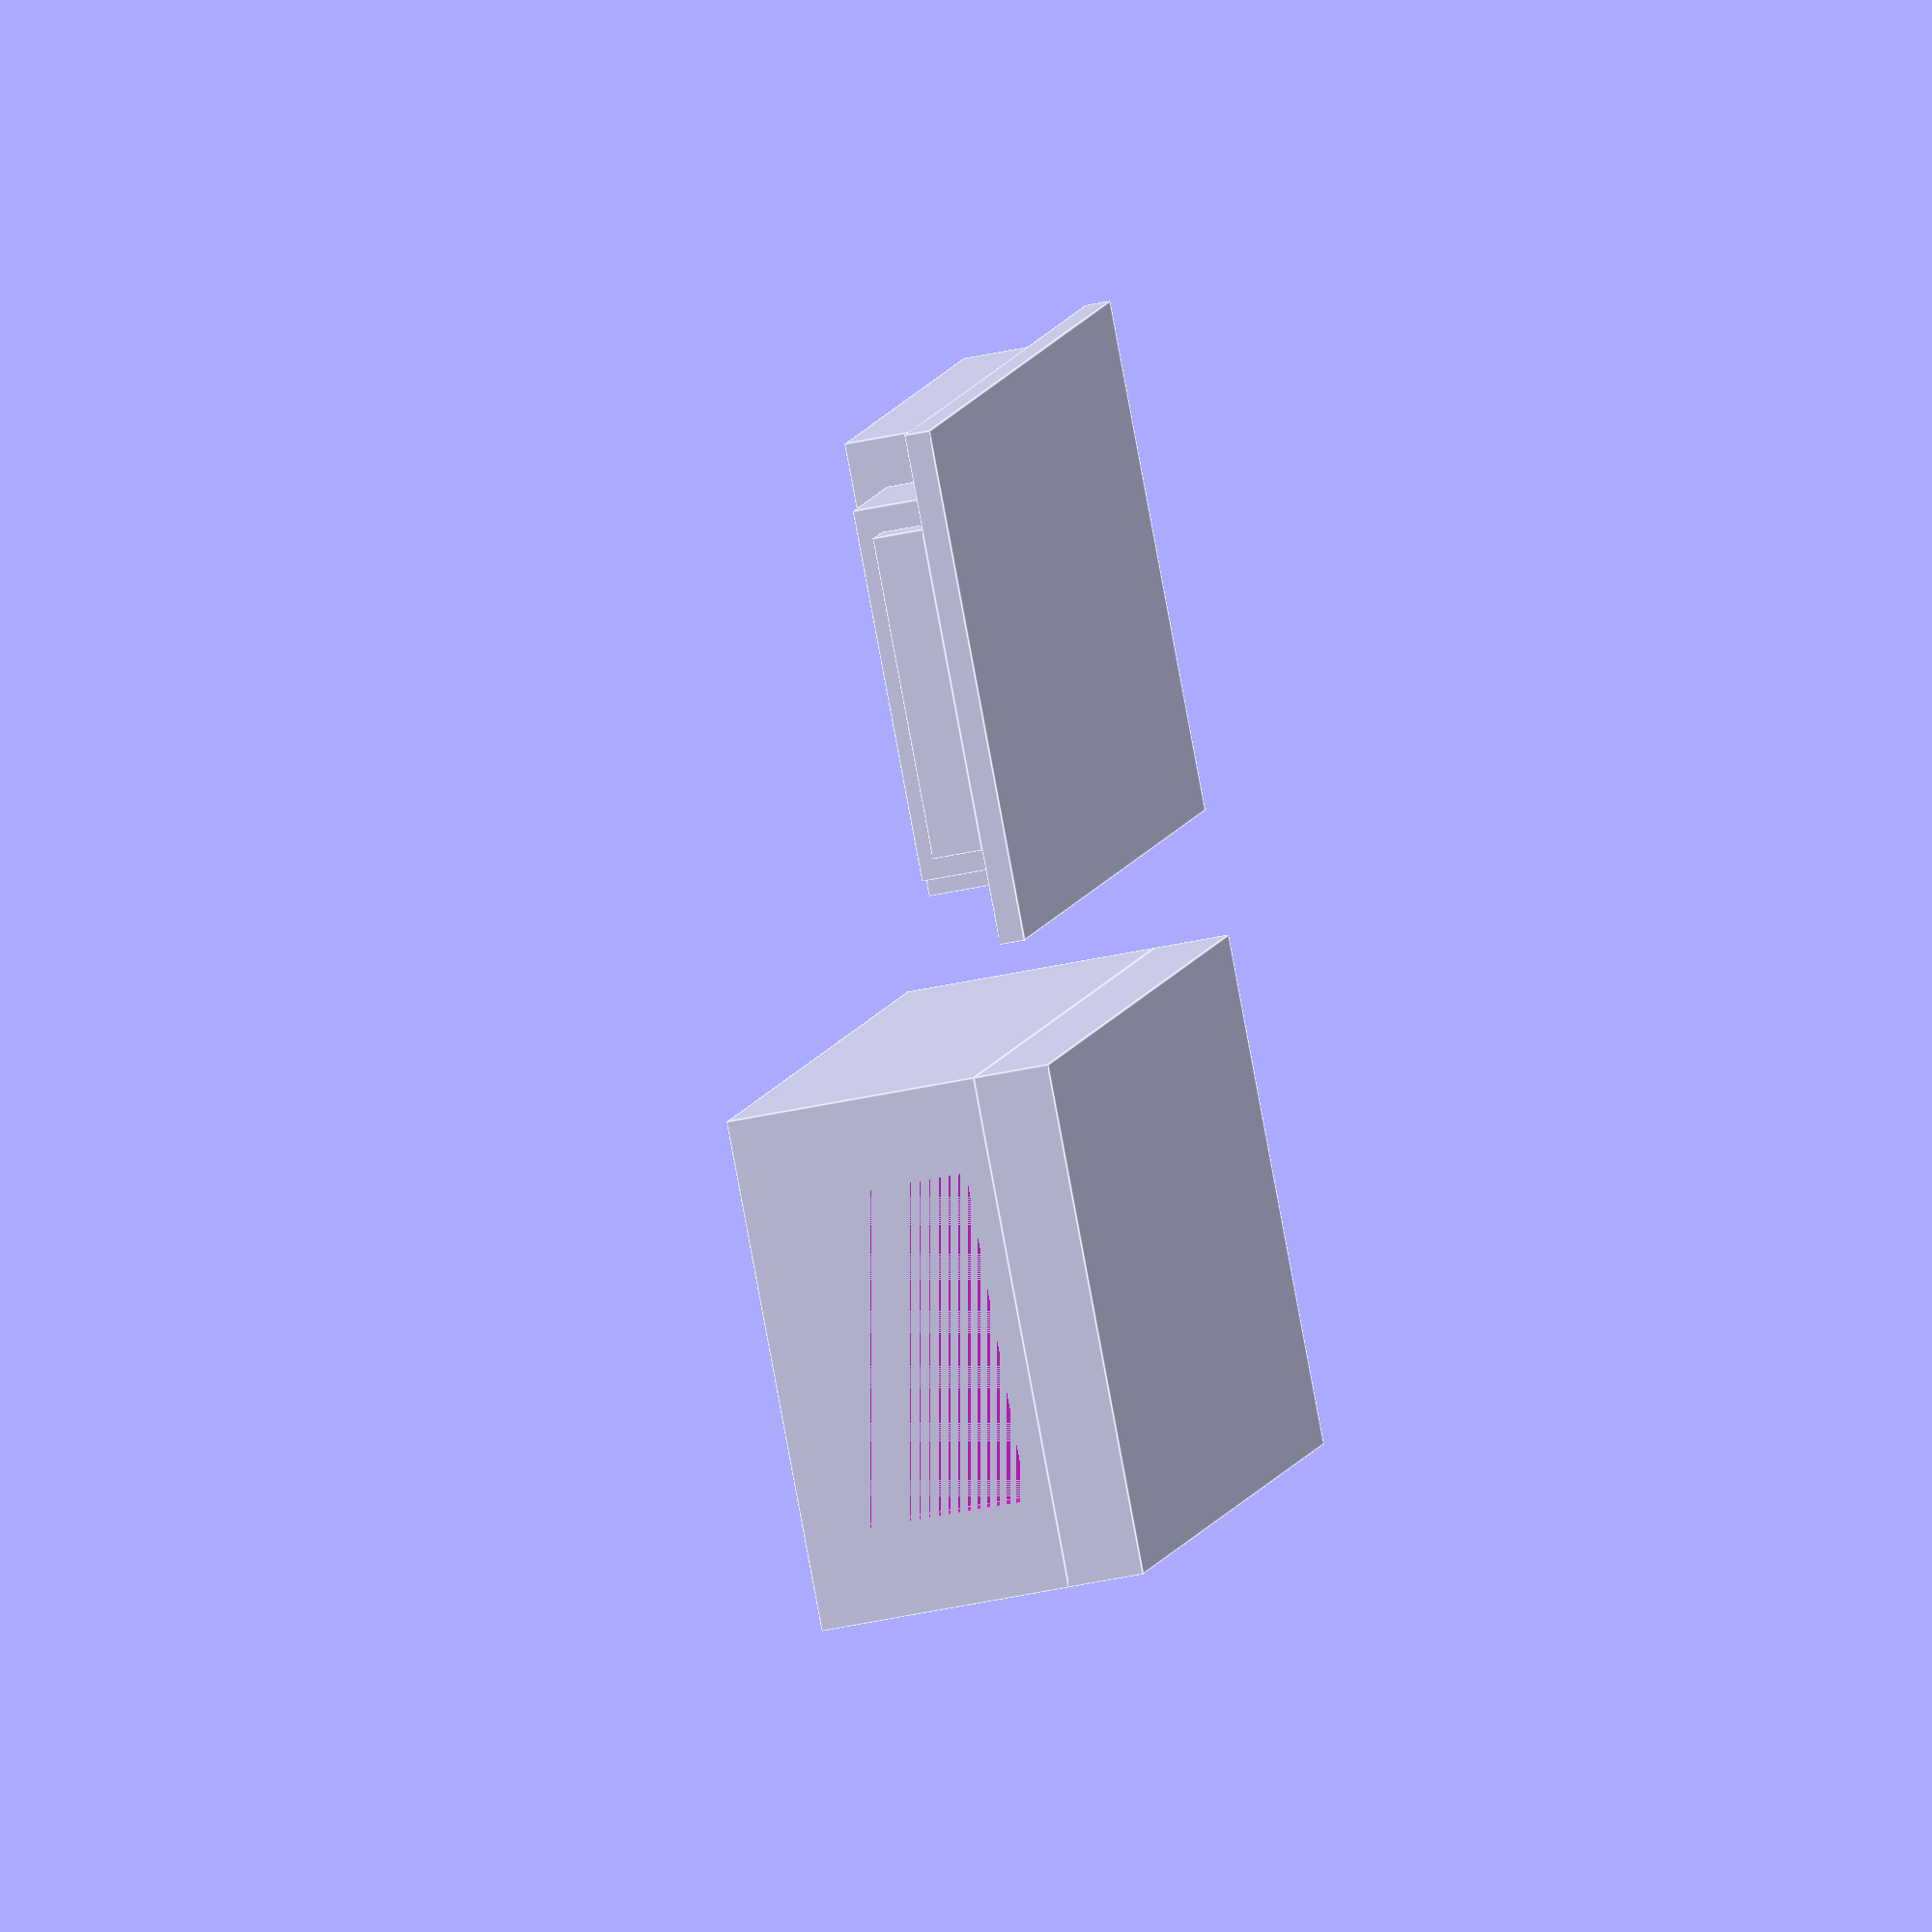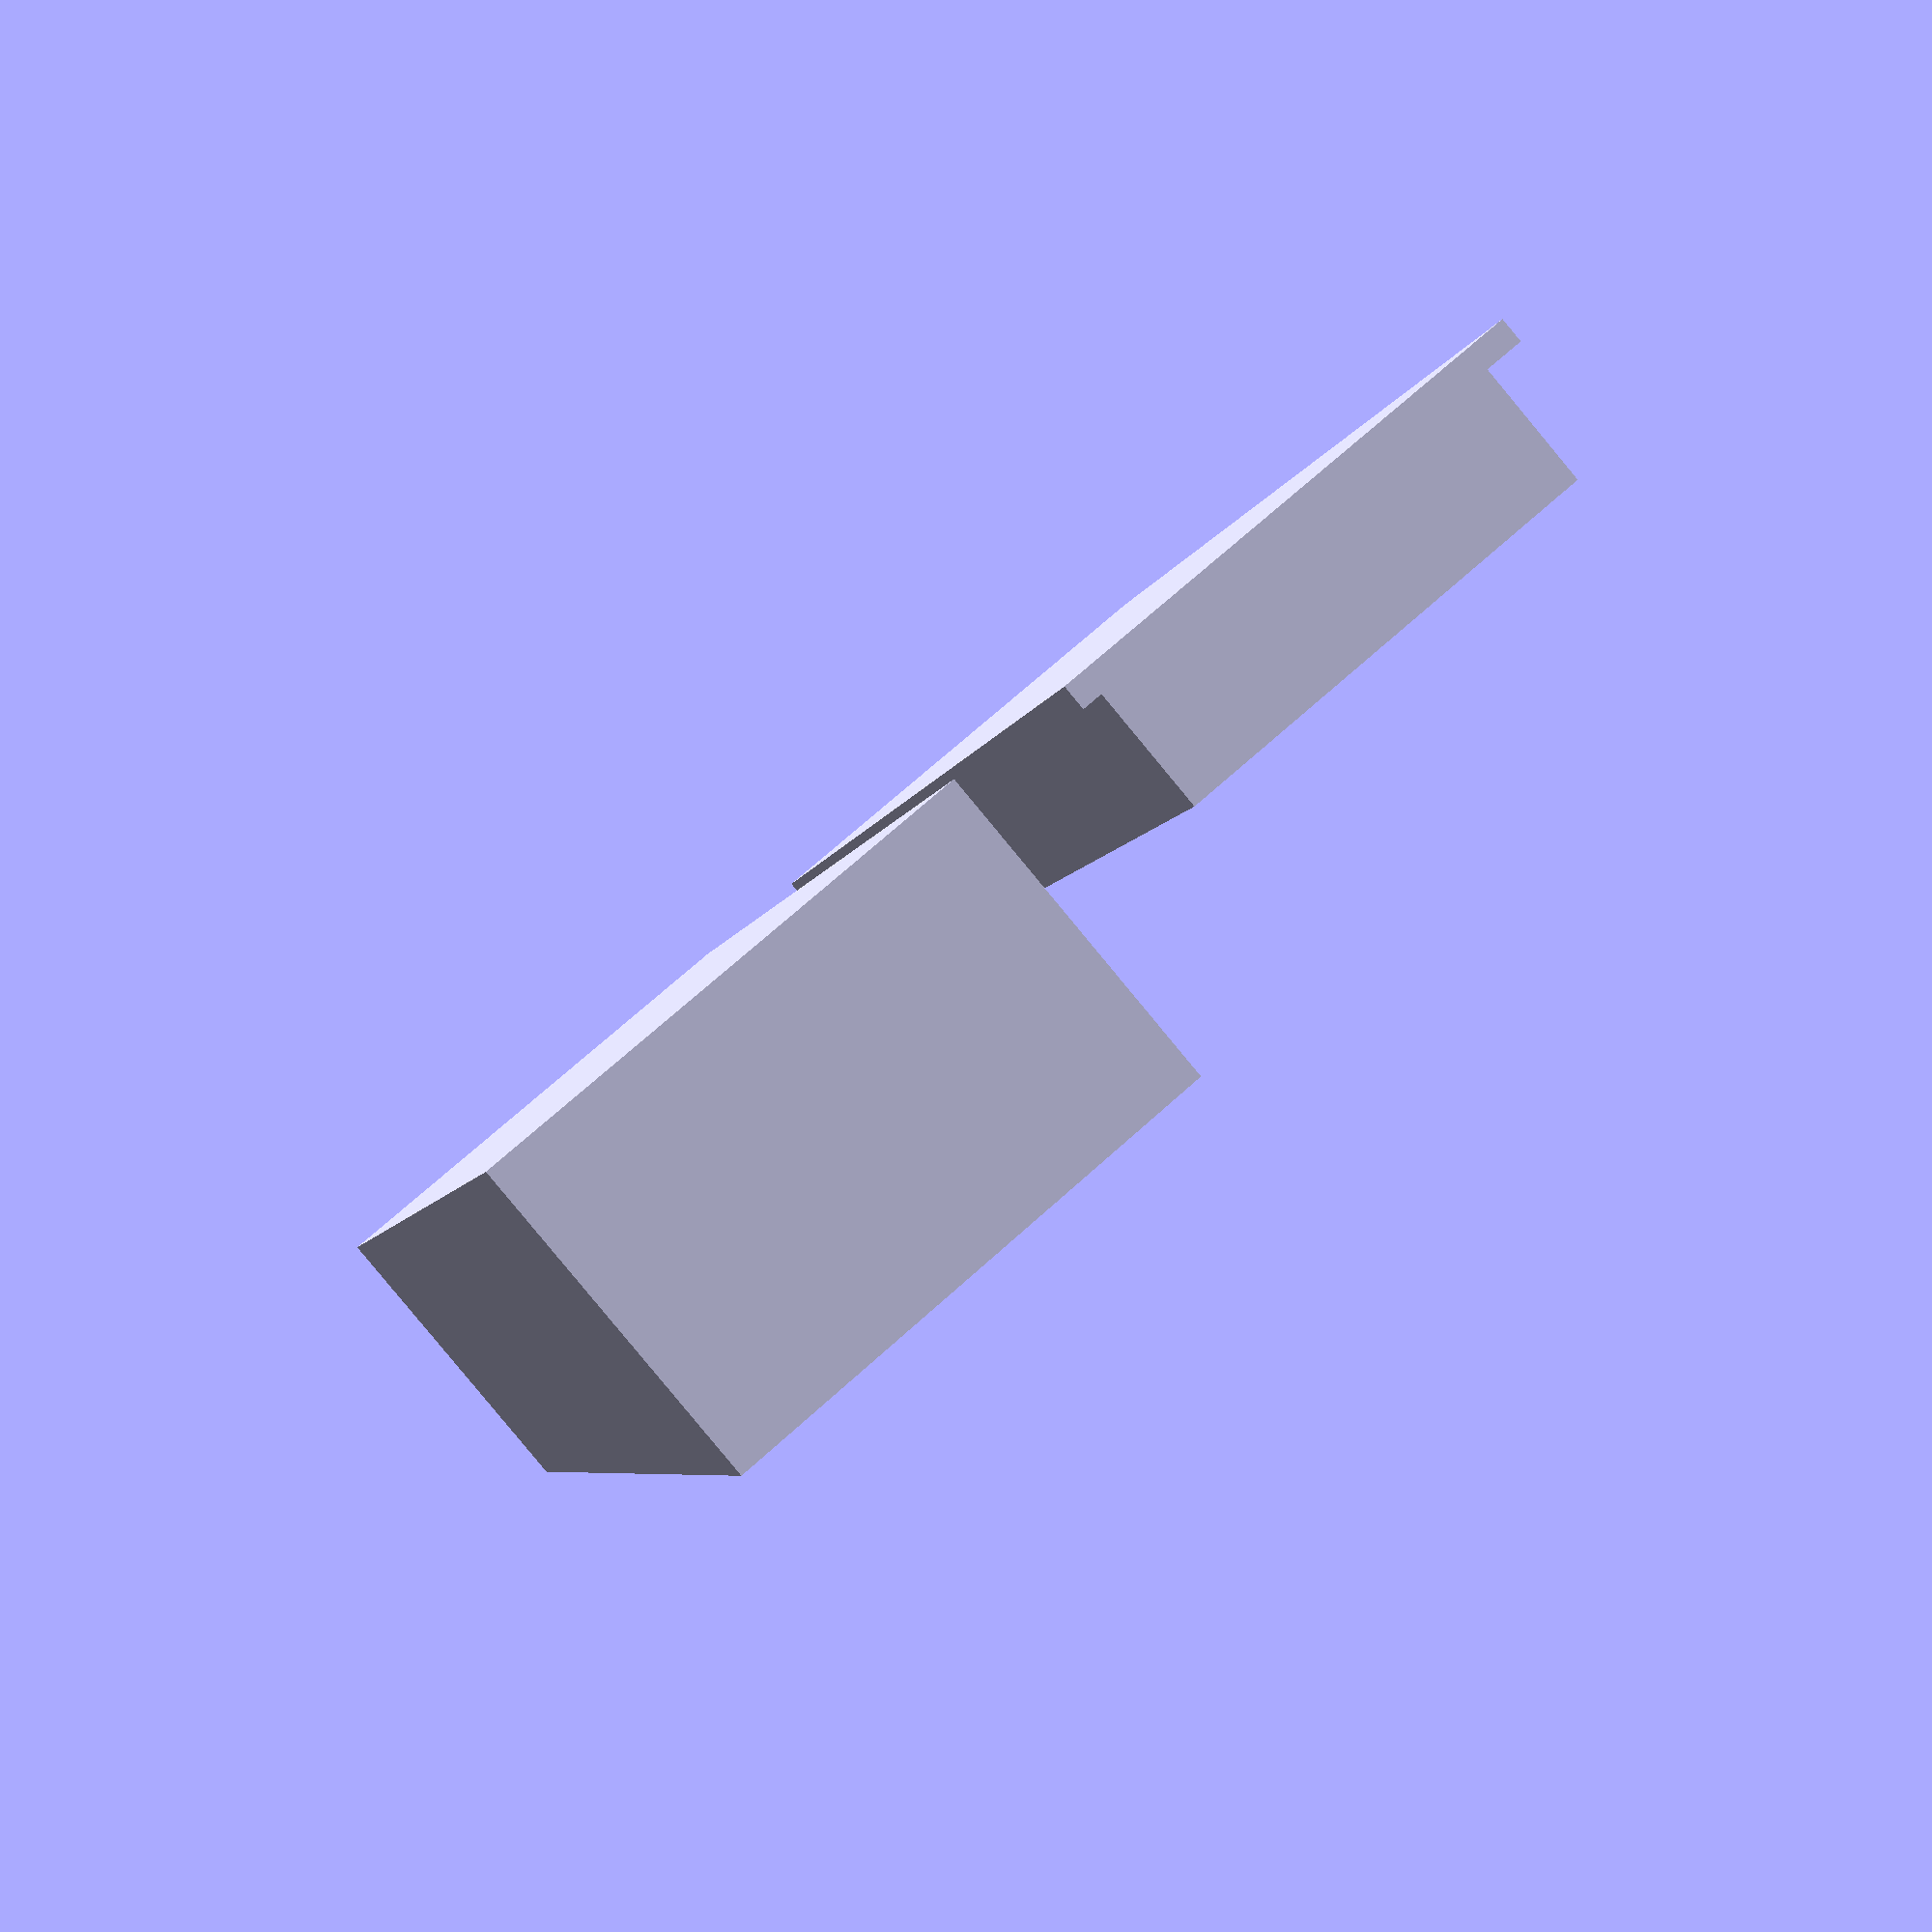
<openscad>
// Gemeinsame Parameter für beide Module
laenge = 56.5;    // von 53.5 auf 56.5 erhöht, um den vorderen Raum auf 11mm zu vergrößern
breite_hinten = 18.5;  
breite_vorne = 15.2;   
wandstaerke = 1;   
bodenstaerke = 3;
hoehe = 10;

// Verdickungsparameter
verdickung_abstand = 38;    
verdickung_laenge = 4.5;     
verdickung_tiefe = 3.8;
verdickung_ende = verdickung_abstand + verdickung_laenge;

// Parameter für die vordere Verengung
verengung_tiefe = 1;  // 1mm Verengung von allen Seiten
verengung_hoehe = 5;  // Höhe der Verengung
verengung_laenge = 3; // Länge der Verengung

// Deckelparameter
deckel_hoehe = 1;
praegung_hoehe = 3;
praegung_hoehe_hinten = 5;

// Presspassung - negative Werte = enger, positive = lockerer
presspassung = 0.15;  

// Äußere Breite
aussen_breite = breite_hinten + (2 * wandstaerke);

// Modul für das U-Profil
module u_profil() {
    union() {
        // Boden
        cube([laenge + wandstaerke, aussen_breite, bodenstaerke]);
        
        difference() {
            // Äußerer Block für alle Wände
            translate([0, 0, bodenstaerke])
                cube([laenge + wandstaerke, aussen_breite, hoehe]);
            
            // Innere Ausschnitte
            translate([wandstaerke, wandstaerke, bodenstaerke]) {
                // Ausschnitt bis zur Verdickung
                cube([verdickung_abstand, breite_hinten, hoehe]);
                
                // Ausschnitt im Bereich der Verdickung
                translate([verdickung_abstand, verdickung_tiefe, 0])
                    cube([verdickung_laenge, breite_hinten - (2 * verdickung_tiefe), hoehe]);
                
                // Ausschnitt nach der Verdickung (bis zur Verengung)
                translate([verdickung_ende, (breite_hinten - breite_vorne) / 2, 0])
                    cube([laenge - verdickung_ende - verengung_laenge, breite_vorne, hoehe]);
                
                // Ausschnitt für die vordere Verengung (schmaler und höher)
                translate([laenge - verengung_laenge, (breite_hinten - breite_vorne) / 2 + verengung_tiefe, verengung_tiefe])
                    cube([verengung_laenge, breite_vorne - (2 * verengung_tiefe), hoehe - verengung_tiefe]);
            }
        }
    }
}

// Modul für den Deckel
module deckel() {
    union() {
        // Deckelplatte 
        cube([laenge + wandstaerke, aussen_breite, deckel_hoehe]); // Länge entspricht jetzt 56.5 + 1 mm
        
        // Männliche Prägung (nach oben)
        translate([wandstaerke + presspassung, wandstaerke + presspassung, deckel_hoehe]) {
            union() {
                // Hinterer Bereich (mit anderer Höhe)
                cube([verdickung_abstand - presspassung, breite_hinten - (2 * presspassung), praegung_hoehe_hinten]);
                
                // Mittlerer Bereich (mit Verdickung)
                translate([verdickung_abstand, verdickung_tiefe, 0])
                    cube([verdickung_laenge, breite_hinten - (2 * verdickung_tiefe) - (2 * presspassung), praegung_hoehe]);
                
                // Vorderer Bereich (bis zur Verengung)
                translate([verdickung_ende, (breite_hinten - breite_vorne) / 2, 0])
                    cube([laenge - verdickung_ende - verengung_laenge - presspassung, breite_vorne - (2 * presspassung), praegung_hoehe]);
                
                // Verengter Bereich (angepasst an die Verengung)
                translate([laenge - verengung_laenge, (breite_hinten - breite_vorne) / 2 + verengung_tiefe, 0])
                    cube([verengung_laenge - presspassung, breite_vorne - (2 * verengung_tiefe) - (2 * presspassung), praegung_hoehe - verengung_tiefe]);
            }
        }
    }
}

// Platzierung der Module nebeneinander mit 5mm Abstand
u_profil();
translate([0, aussen_breite + 5, 0]) deckel();
</openscad>
<views>
elev=231.4 azim=235.9 roll=77.2 proj=o view=edges
elev=86.3 azim=284.7 roll=219.7 proj=p view=wireframe
</views>
